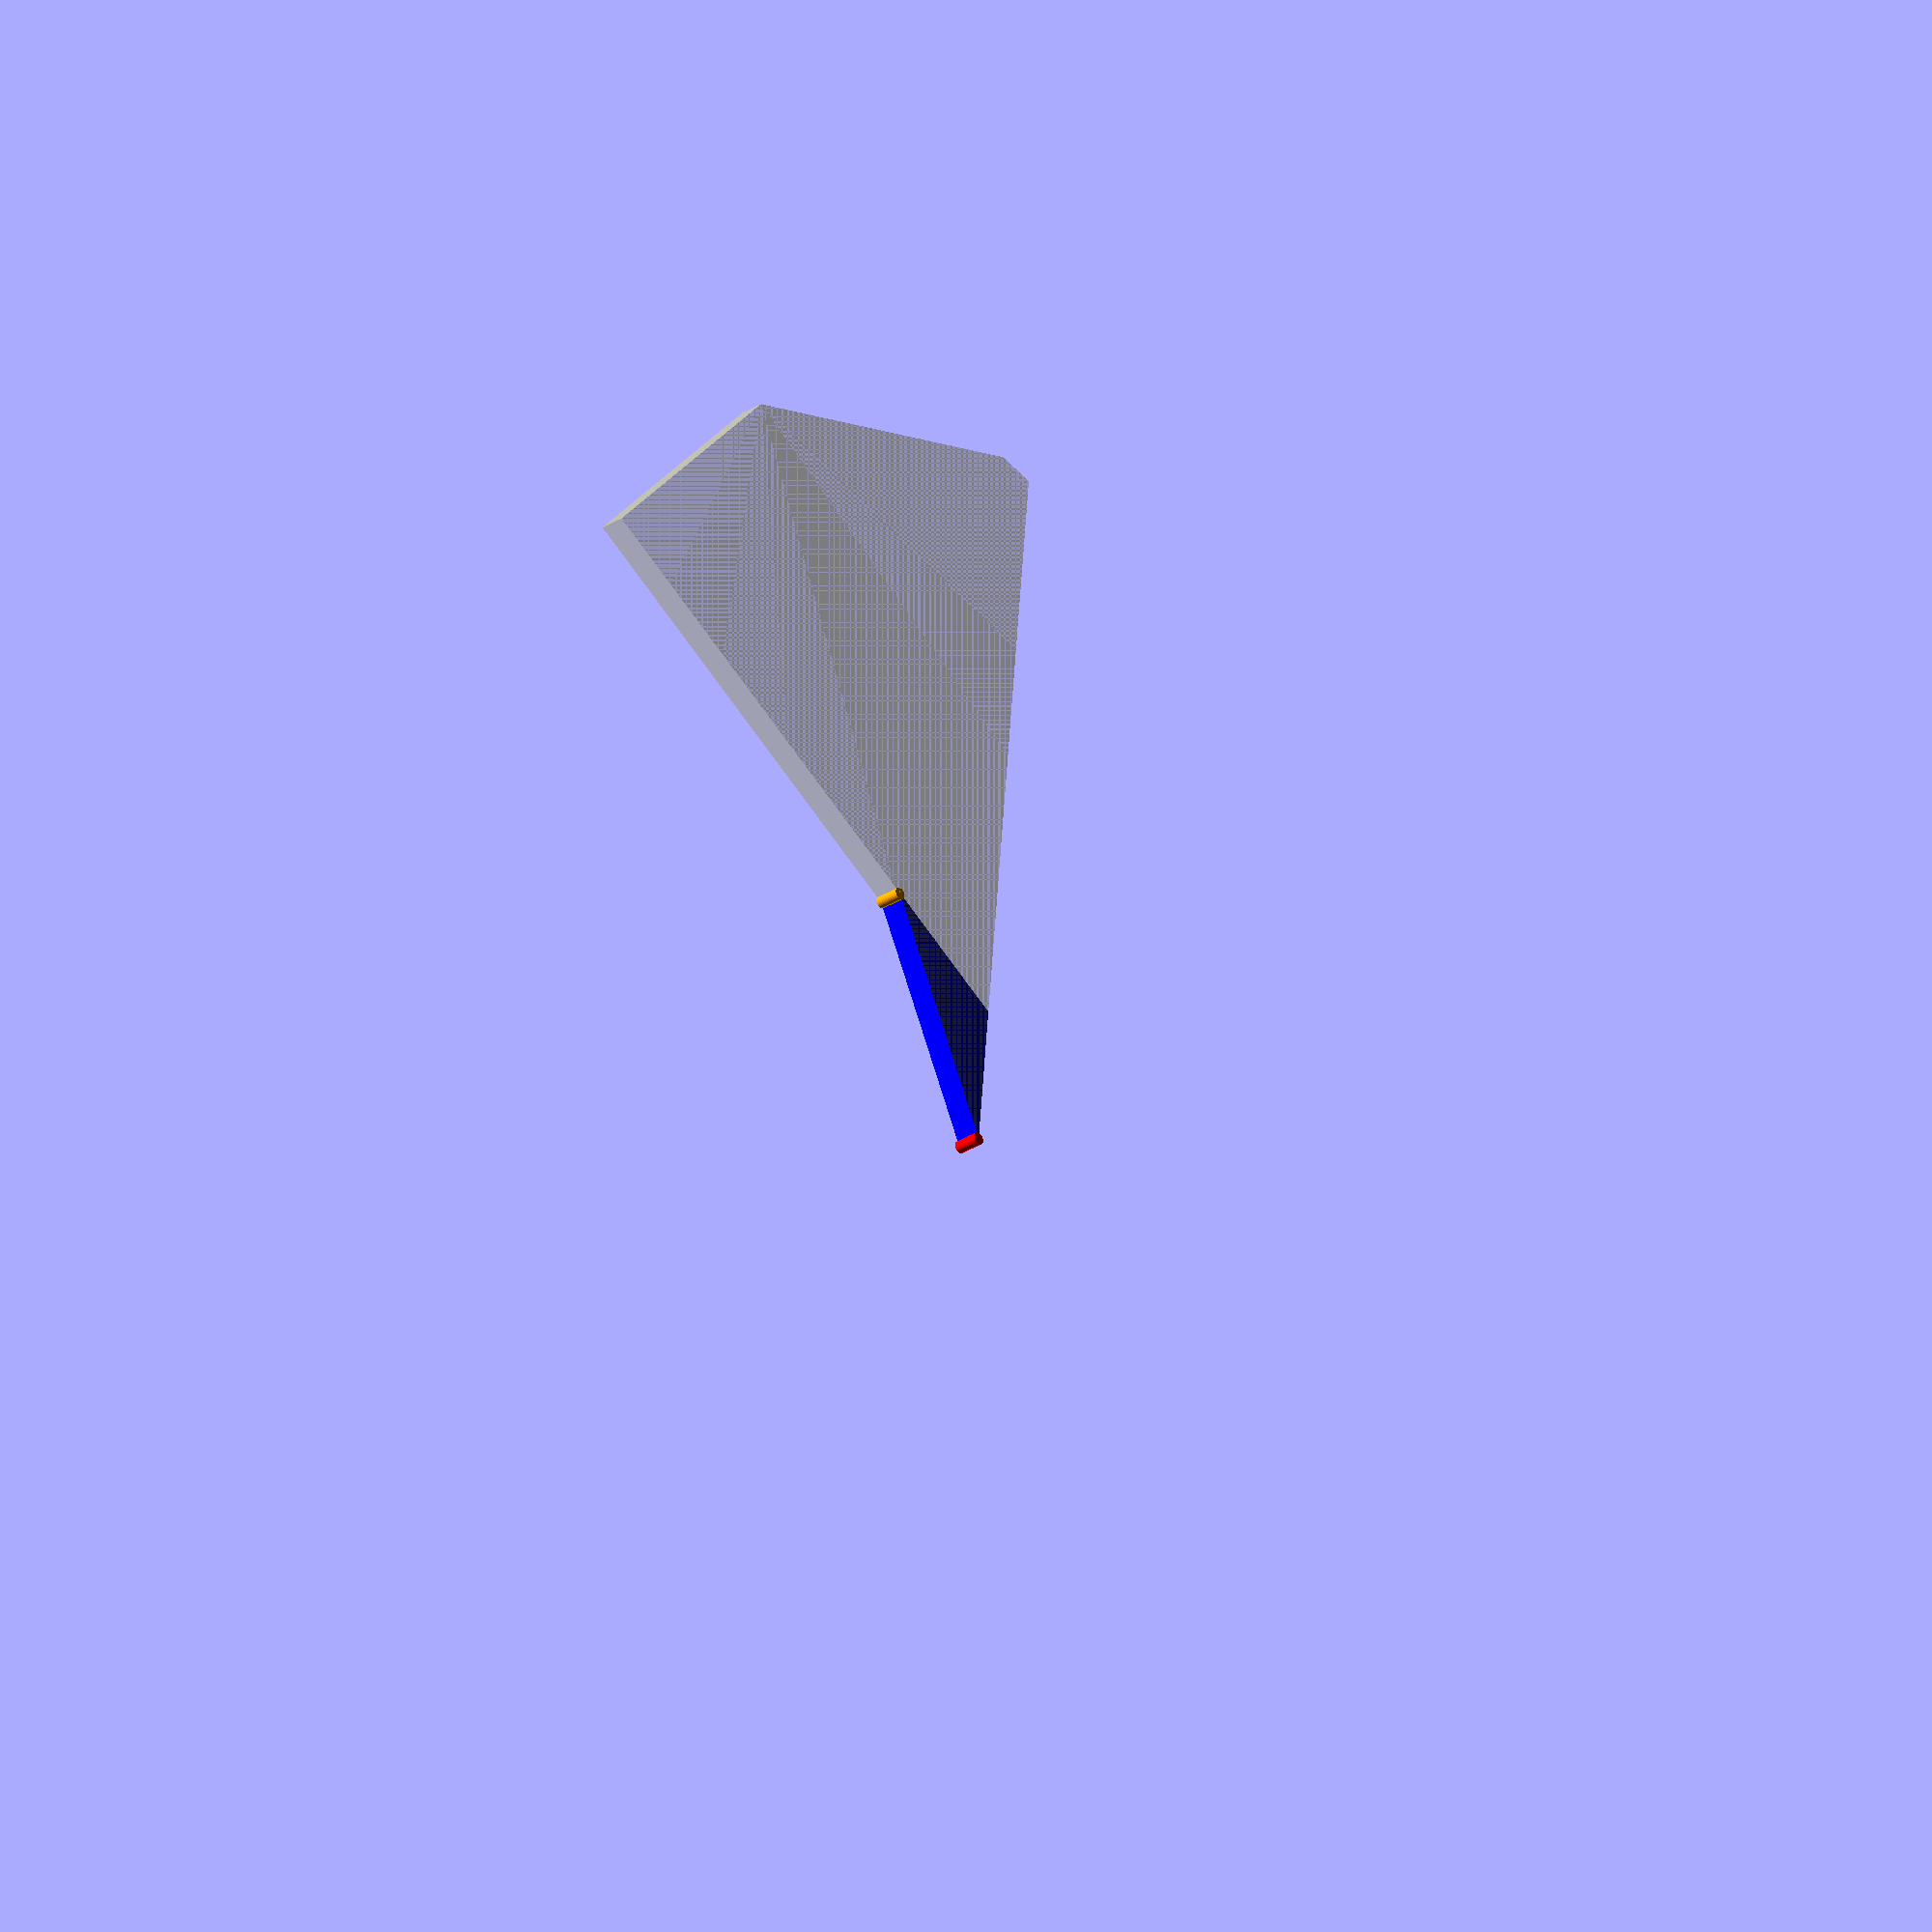
<openscad>
// Unit of length: Unit.MM
$fn = 11;
$vpr = [0.0, 0.0, 0.0];

union()
{
   color(c = [0.0, 0.0, 1.0, 1.0])
   {
      translate(v = [0.0, 0.0])
      {
         polygon(points = [[-0.0062, -0.0078], [0.0, 0.0], [1.1691, 5.7464], [4.5893, -3.6505], [4.5831, -3.6583]]);
      }
   }
   color(c = [1.0, 1.0, 0.0, 0.3])
   {
      translate(v = [0.0, 0.0])
      {
         intersection()
         {
            circle(d = 50.0);
            polygon(points = [[0.0, 0.0], [-5.8456, -28.7321], [-5.8422, -28.7415], [22.95, -18.262], [22.9466, -18.2526]], convexity = 1);
         }
      }
   }
   color(c = [1.0, 0.0, 0.0, 1.0])
   {
      translate(v = [1.1691, 5.7464])
      {
         circle(d = 0.5, $fn = 36);
      }
   }
   color(c = [1.0, 0.647, 0.0, 1.0])
   {
      translate(v = [4.5893, -3.6505])
      {
         circle(d = 0.5, $fn = 36);
      }
   }
}

</openscad>
<views>
elev=210.4 azim=353.8 roll=227.1 proj=o view=wireframe
</views>
